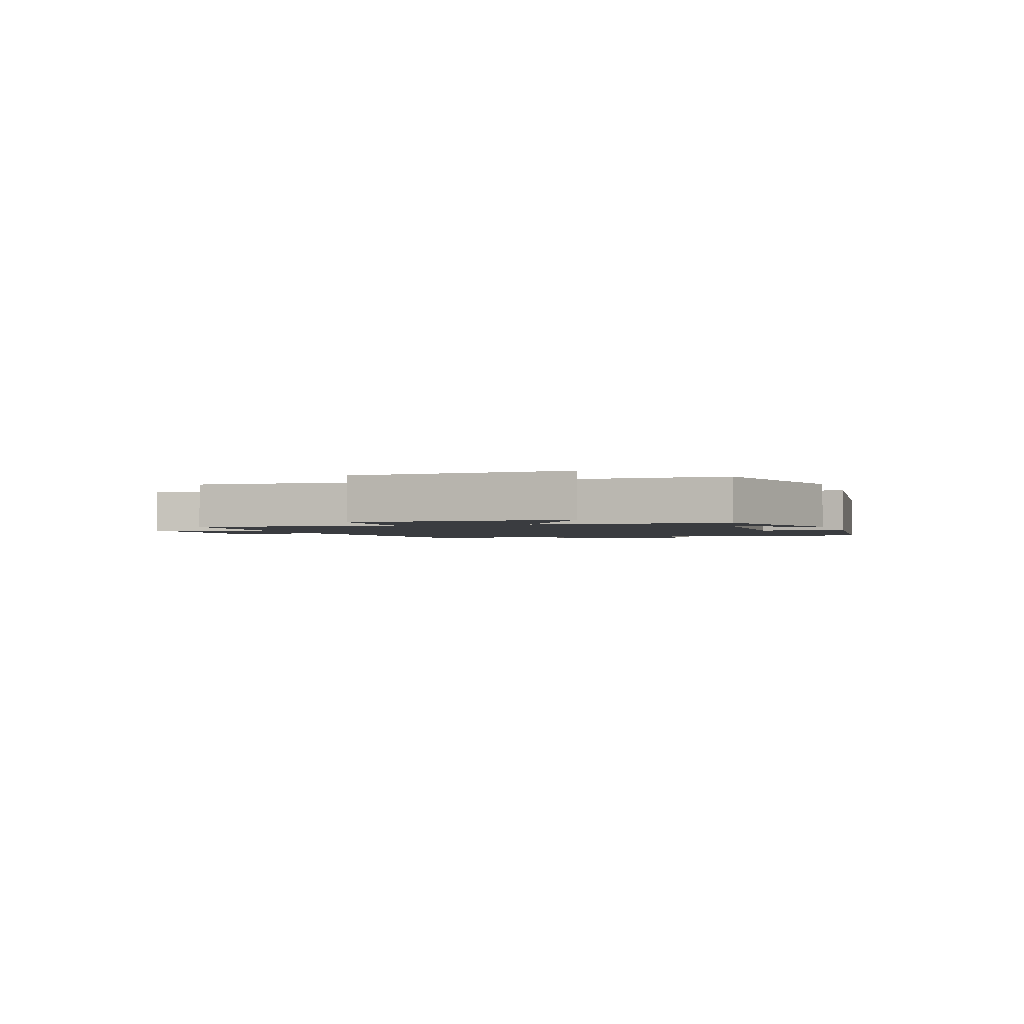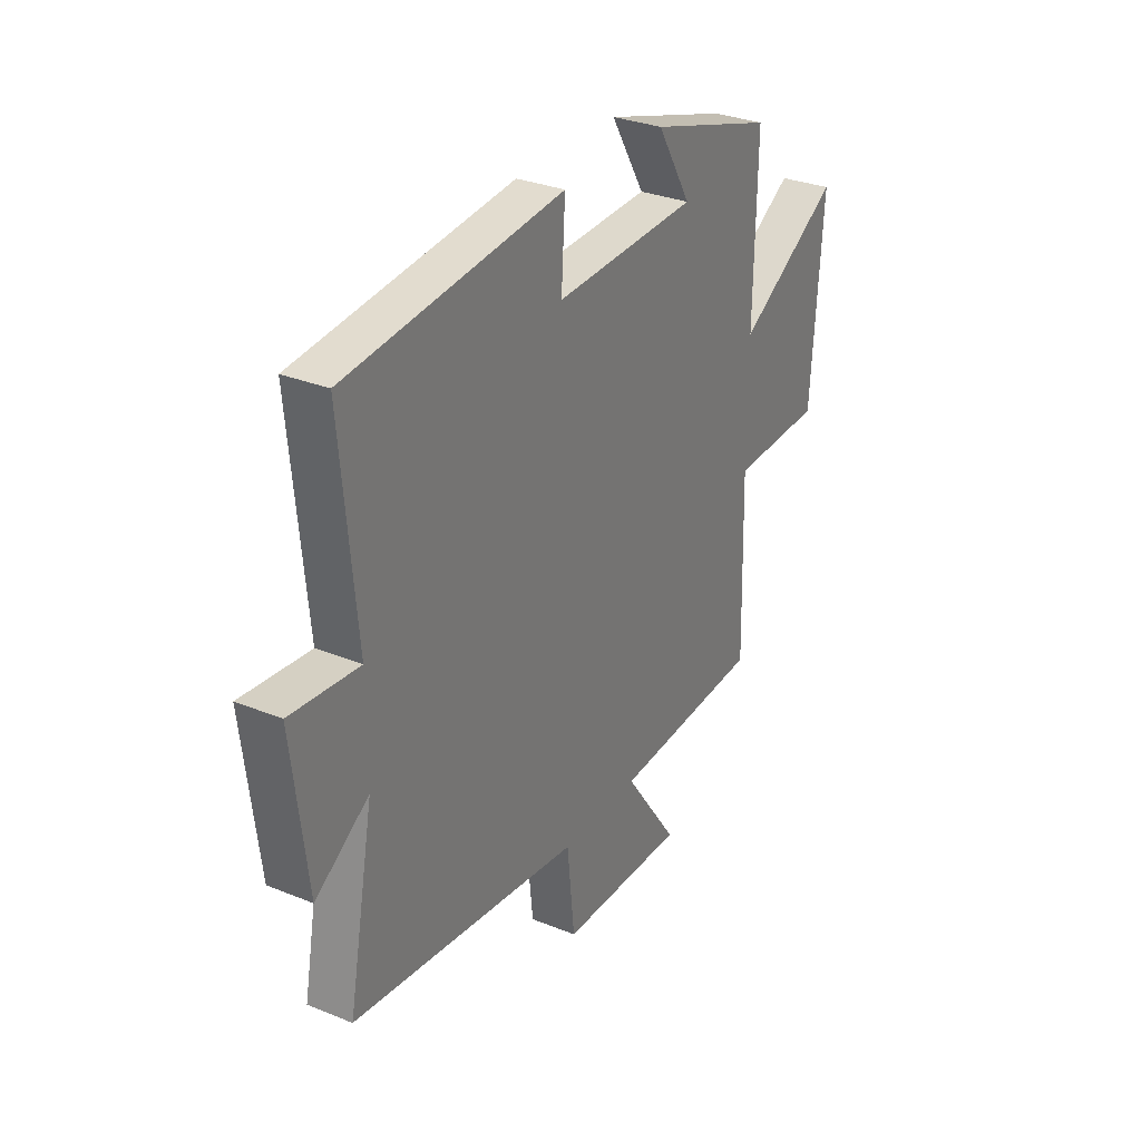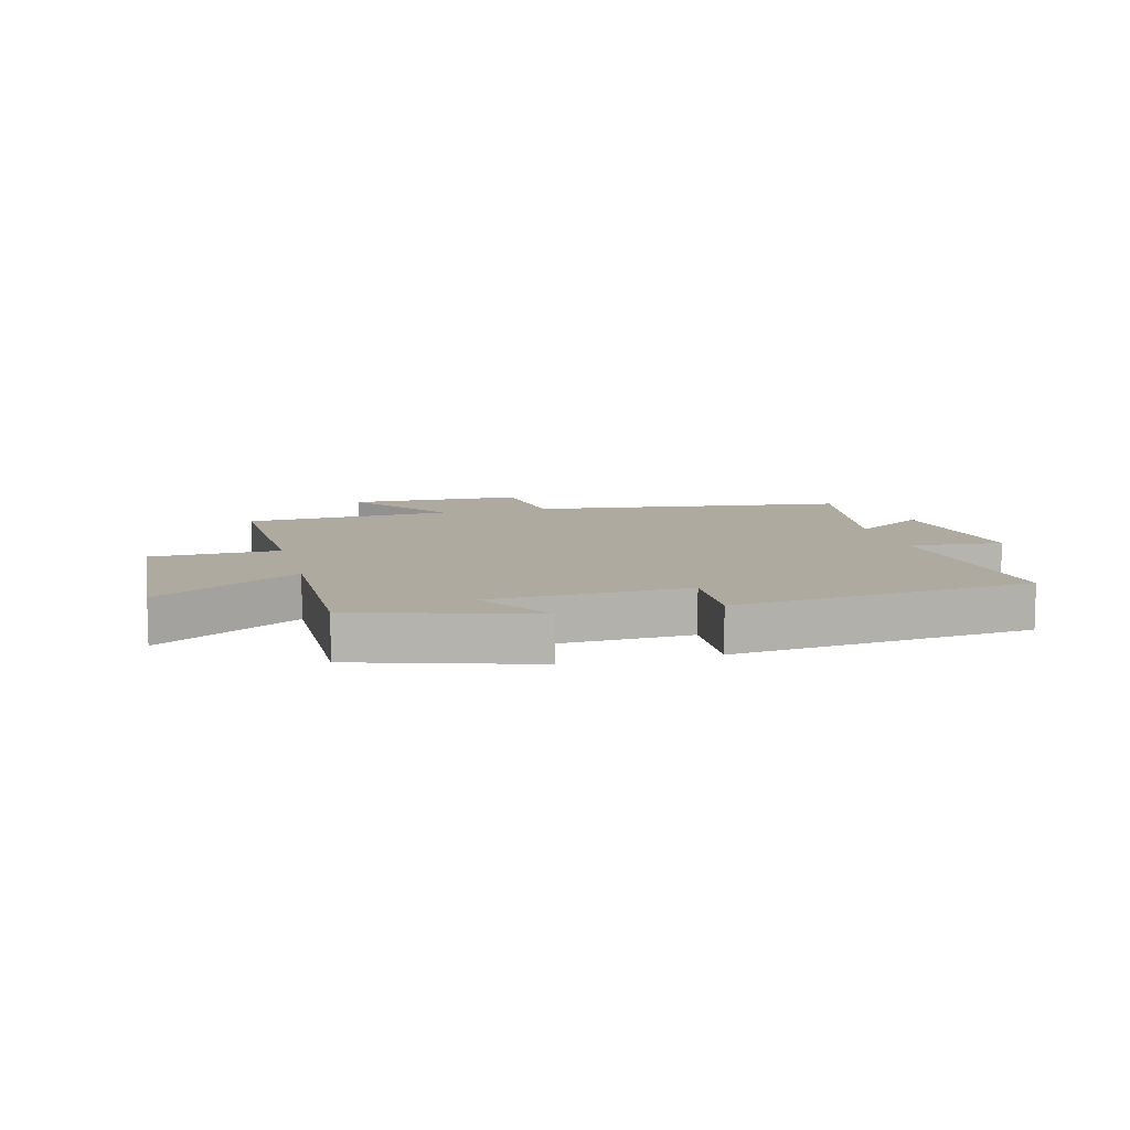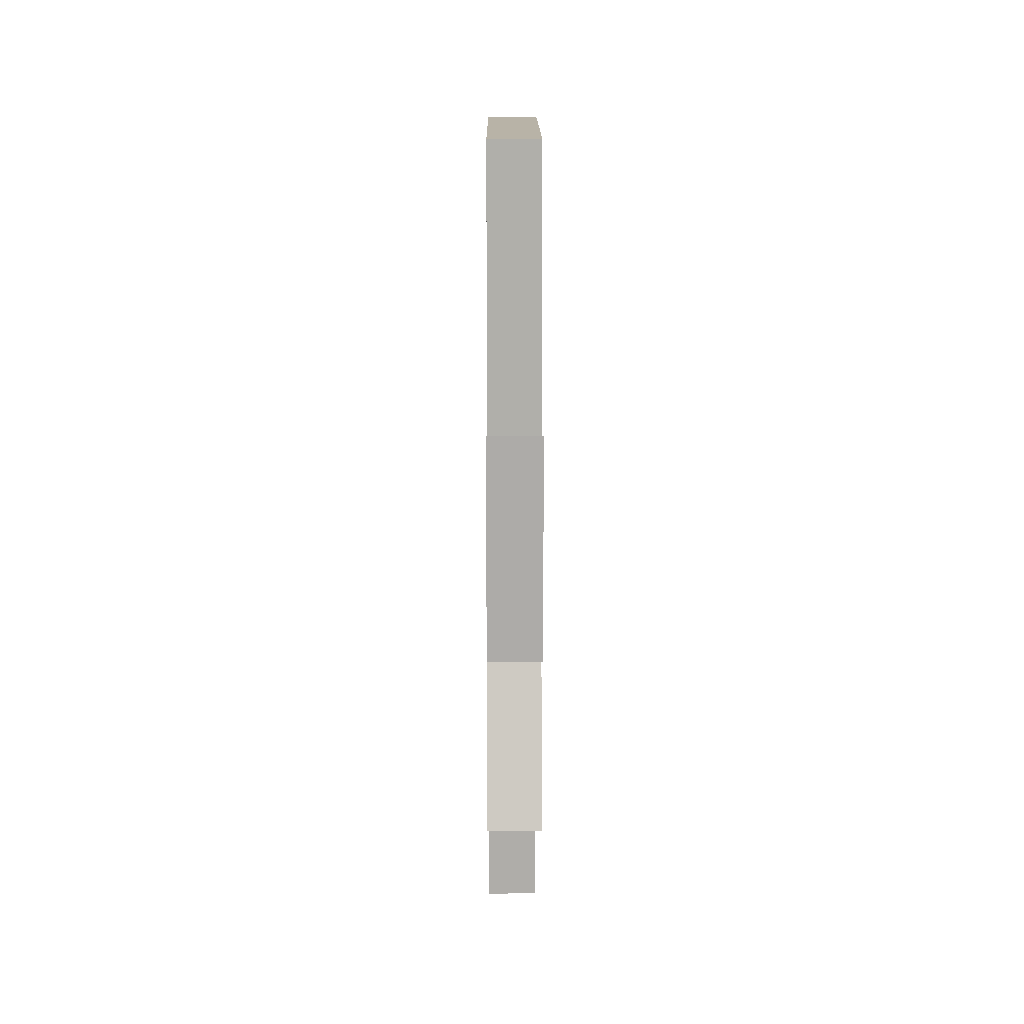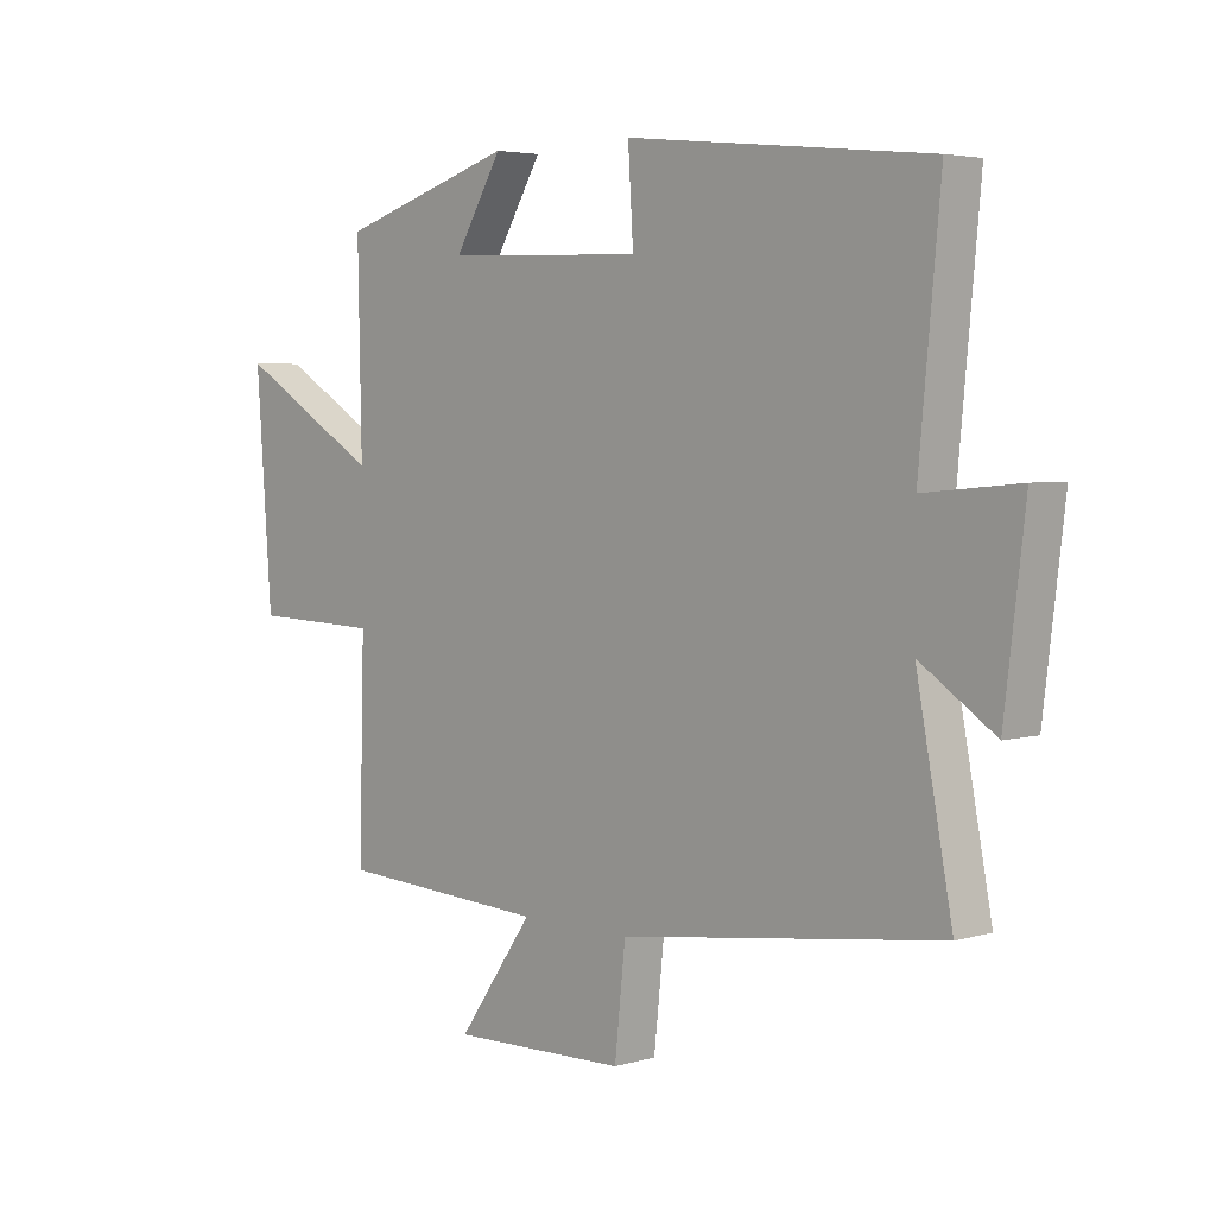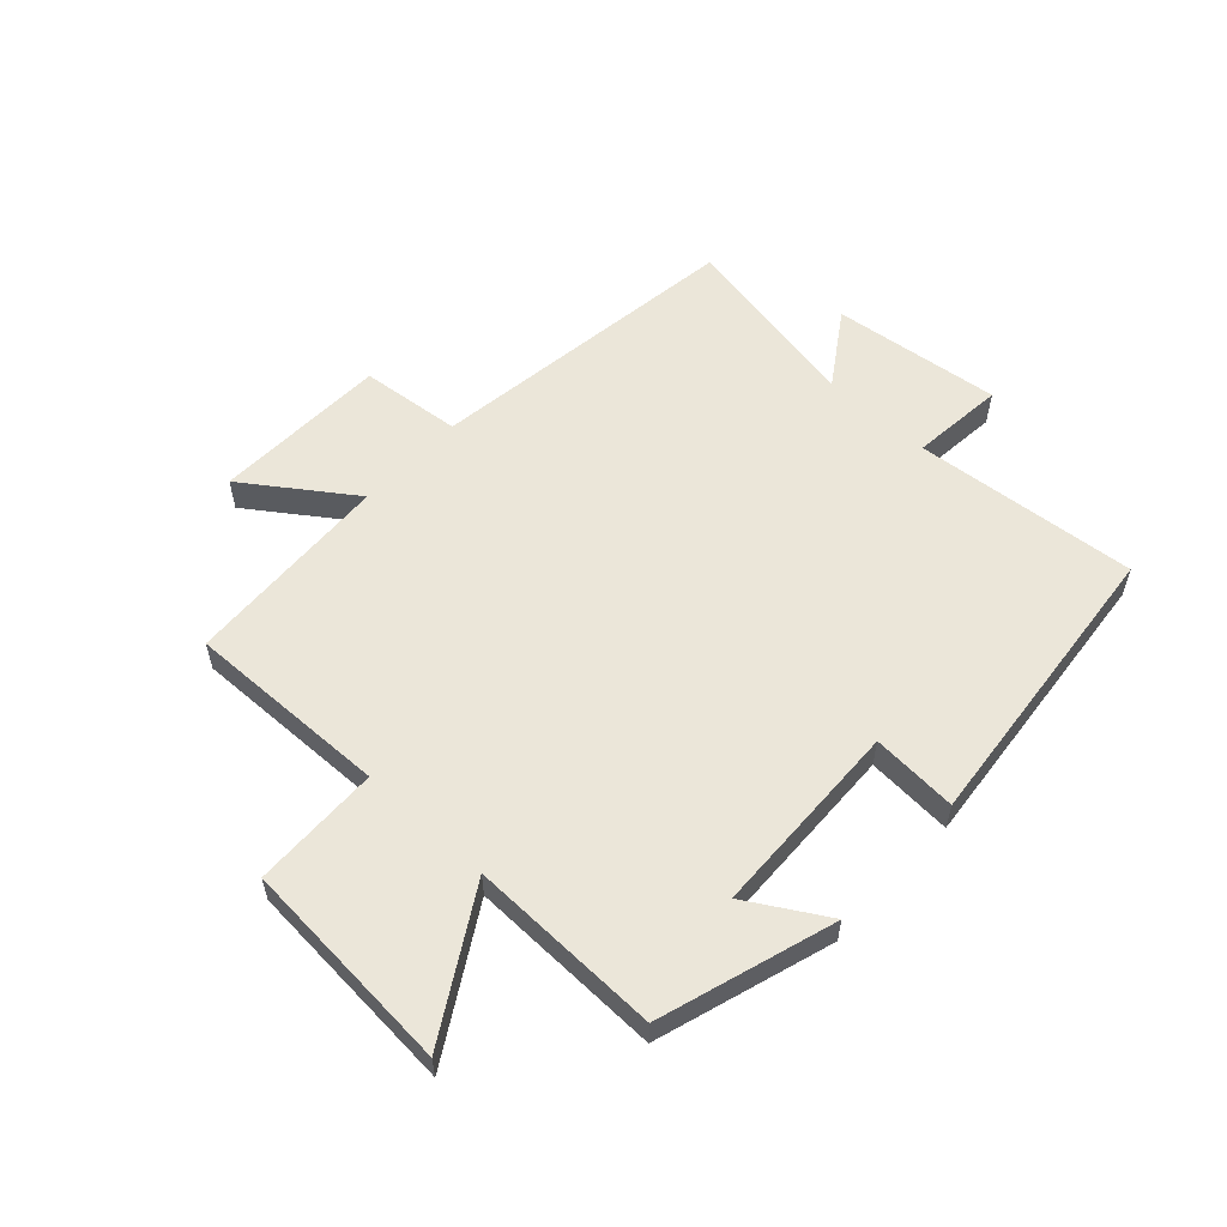
<metadata>
{"format":"obj","ext":"obj","renderer":"f3d","projection":"perspective","resolution":1024,"background":"white","views":[{"elev":-1.8,"azim":-72.4,"up":"+Y"},{"elev":30.7,"azim":120.3,"up":"+Z"},{"elev":9.5,"azim":-14.9,"up":"+Y"},{"elev":6.7,"azim":89.7,"up":"+Z"},{"elev":4.2,"azim":46.5,"up":"+Z"},{"elev":57.0,"azim":-47.1,"up":"+Y"}]}
</metadata>
<code>
v 0.535 0.07 0.447
v 0.5 0.07 0.071
v 0.658 0.07 0.086
v 0.624 0.07 -0.198
v 0.5 0.07 -0.115
v 0.56 0.07 -0.43
v 0.027 0.07 -0.5
v 0.009 0.07 -0.67
v -0.285 0.07 -0.678
v -0.159 0.07 -0.5
v -0.509 0.07 -0.481
v -0.5 0.07 -0.14
v -0.714 0.07 -0.134
v -0.74 0.07 0.23
v -0.5 0.07 0.086
v -0.506 0.07 0.409
v -0.212 0.07 0.5
v -0.291 0.07 0.368
v 0.041 0.07 0.356
v 0.032 0.07 0.5
v 0.535 0 0.447
v 0.5 0 0.071
v 0.658 0 0.086
v 0.624 0 -0.198
v 0.5 0 -0.115
v 0.56 0 -0.43
v 0.027 0 -0.5
v 0.009 0 -0.67
v -0.285 0 -0.678
v -0.159 0 -0.5
v -0.509 0 -0.481
v -0.5 0 -0.14
v -0.714 0 -0.134
v -0.74 0 0.23
v -0.5 0 0.086
v -0.506 0 0.409
v -0.212 0 0.5
v -0.291 0 0.368
v 0.041 0 0.356
v 0.032 0 0.5
f 19 20 1 2
f 18 19 2
f 15 16 17 18
f 15 18 2
f 12 13 14 15
f 12 15 2
f 10 11 12 2
f 7 8 9 10
f 5 6 7 10
f 5 10 2 3
f 3 4 5
f 22 21 40 39
f 22 39 38
f 38 37 36 35
f 22 38 35
f 35 34 33 32
f 22 35 32
f 22 32 31 30
f 30 29 28 27
f 30 27 26 25
f 23 22 30 25
f 25 24 23
f 1 21 22 2
f 2 22 23 3
f 3 23 24 4
f 4 24 25 5
f 5 25 26 6
f 6 26 27 7
f 7 27 28 8
f 8 28 29 9
f 9 29 30 10
f 10 30 31 11
f 11 31 32 12
f 12 32 33 13
f 13 33 34 14
f 14 34 35 15
f 15 35 36 16
f 16 36 37 17
f 17 37 38 18
f 18 38 39 19
f 19 39 40 20
f 20 40 21 1

</code>
